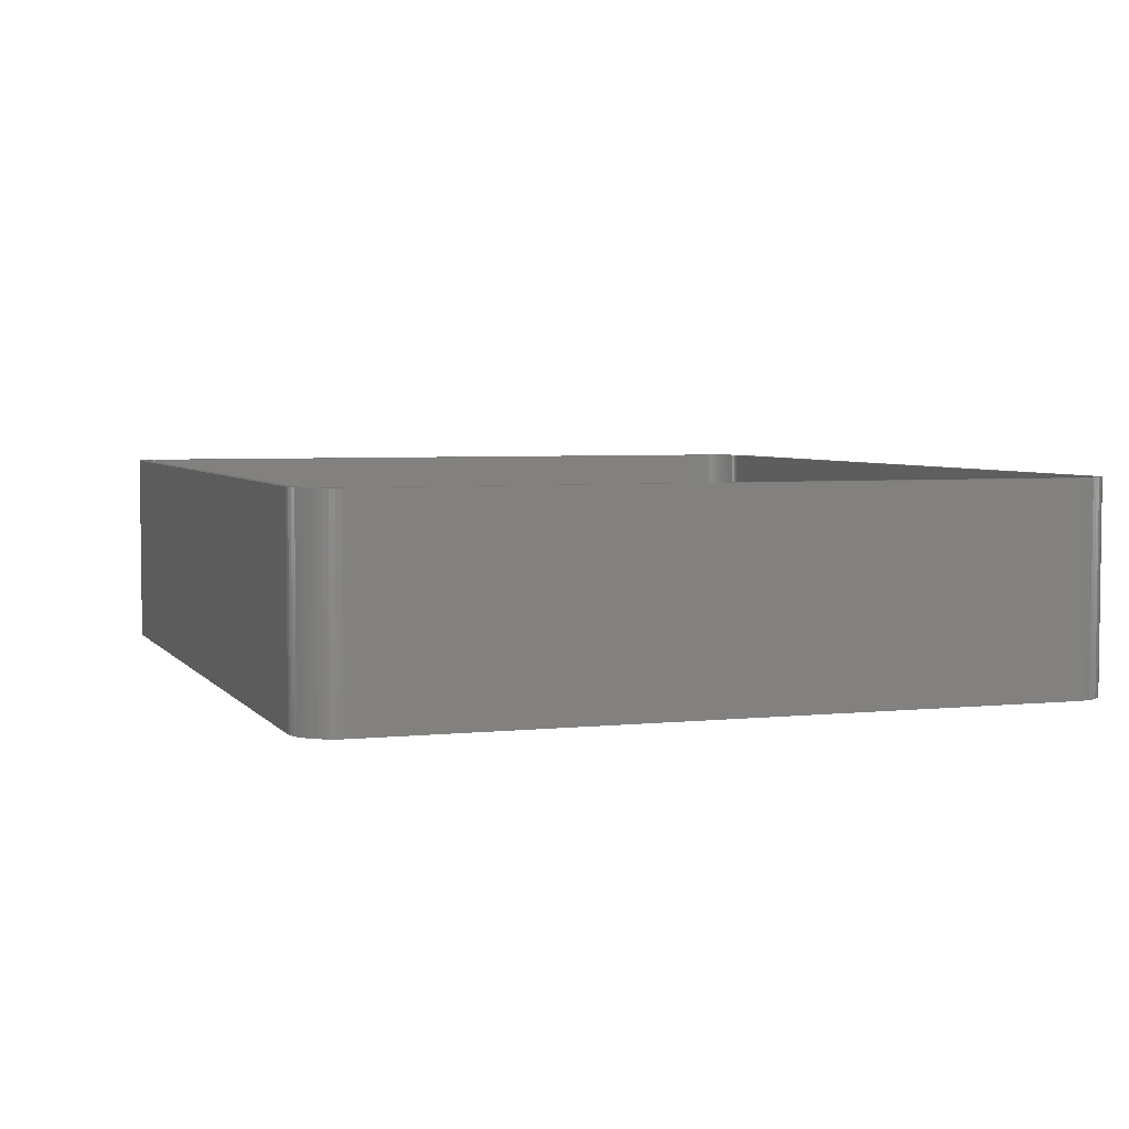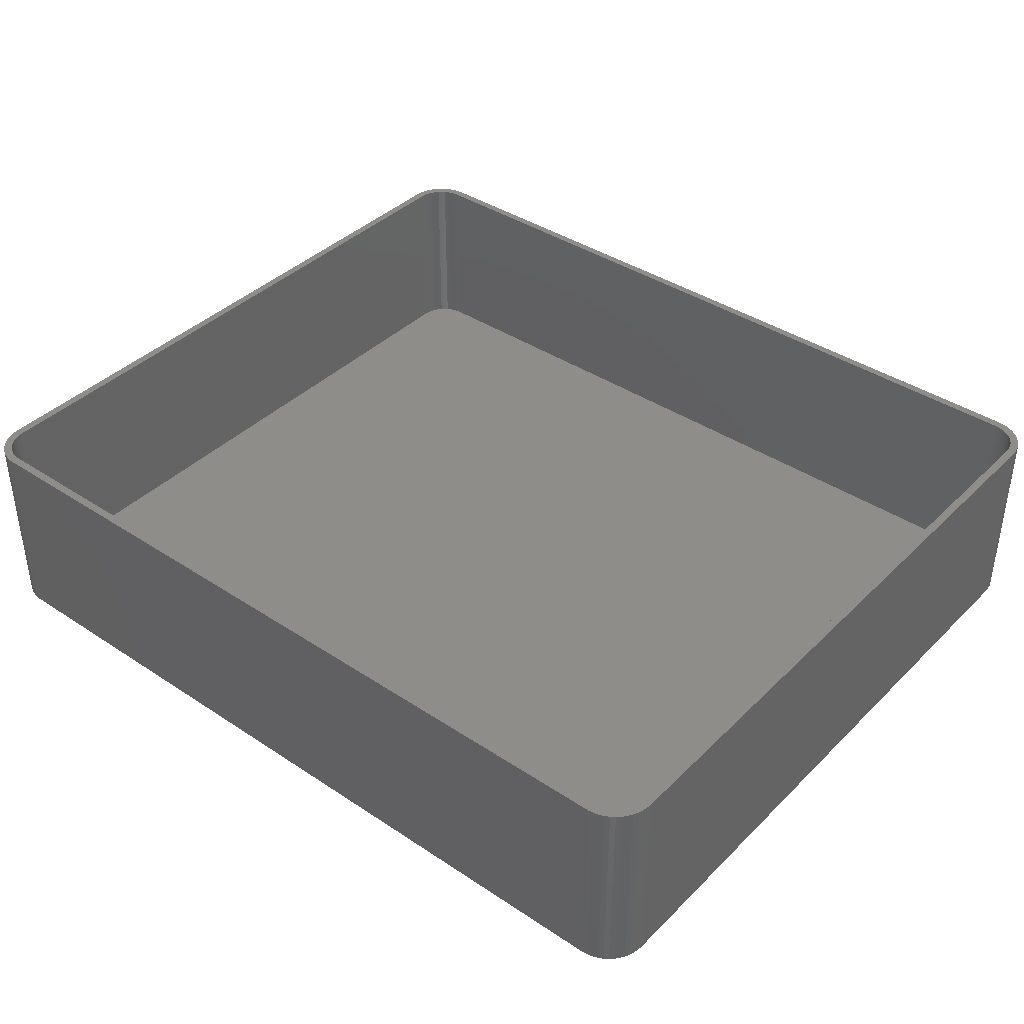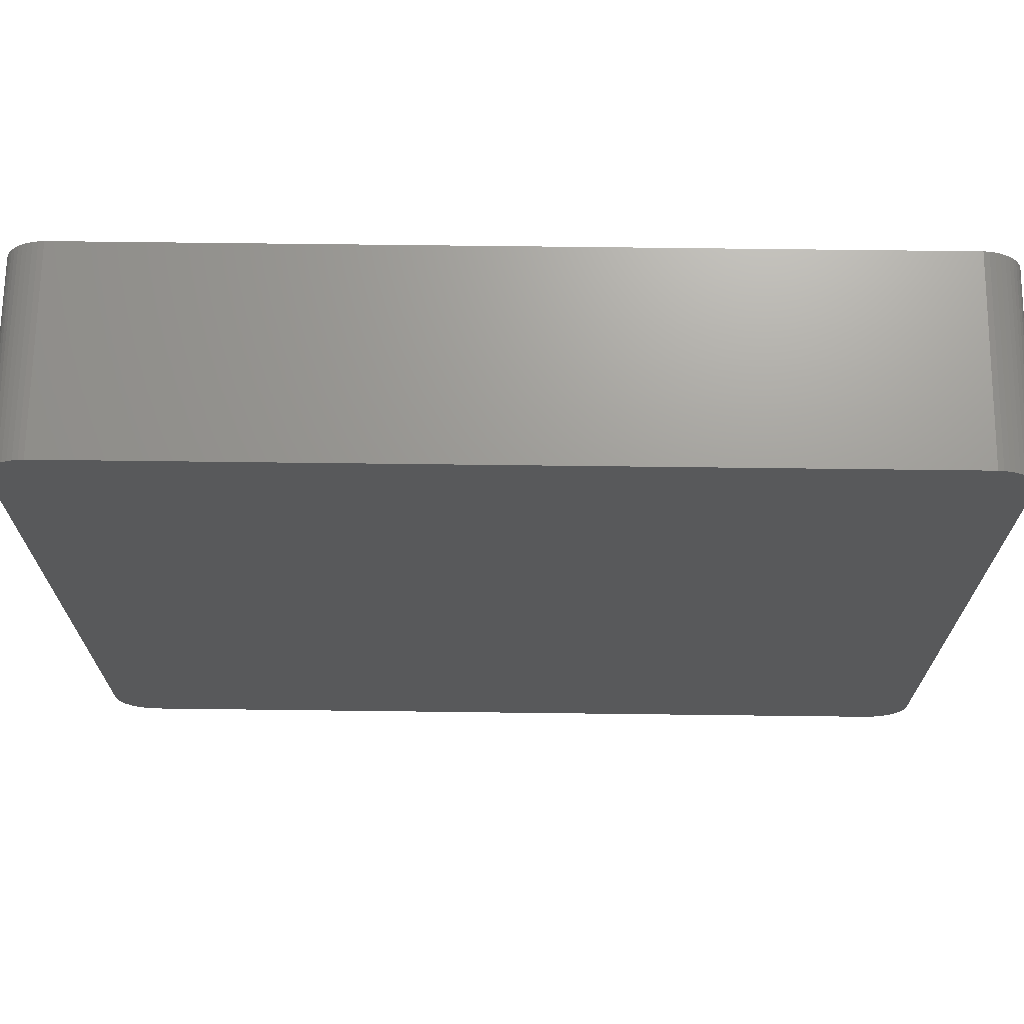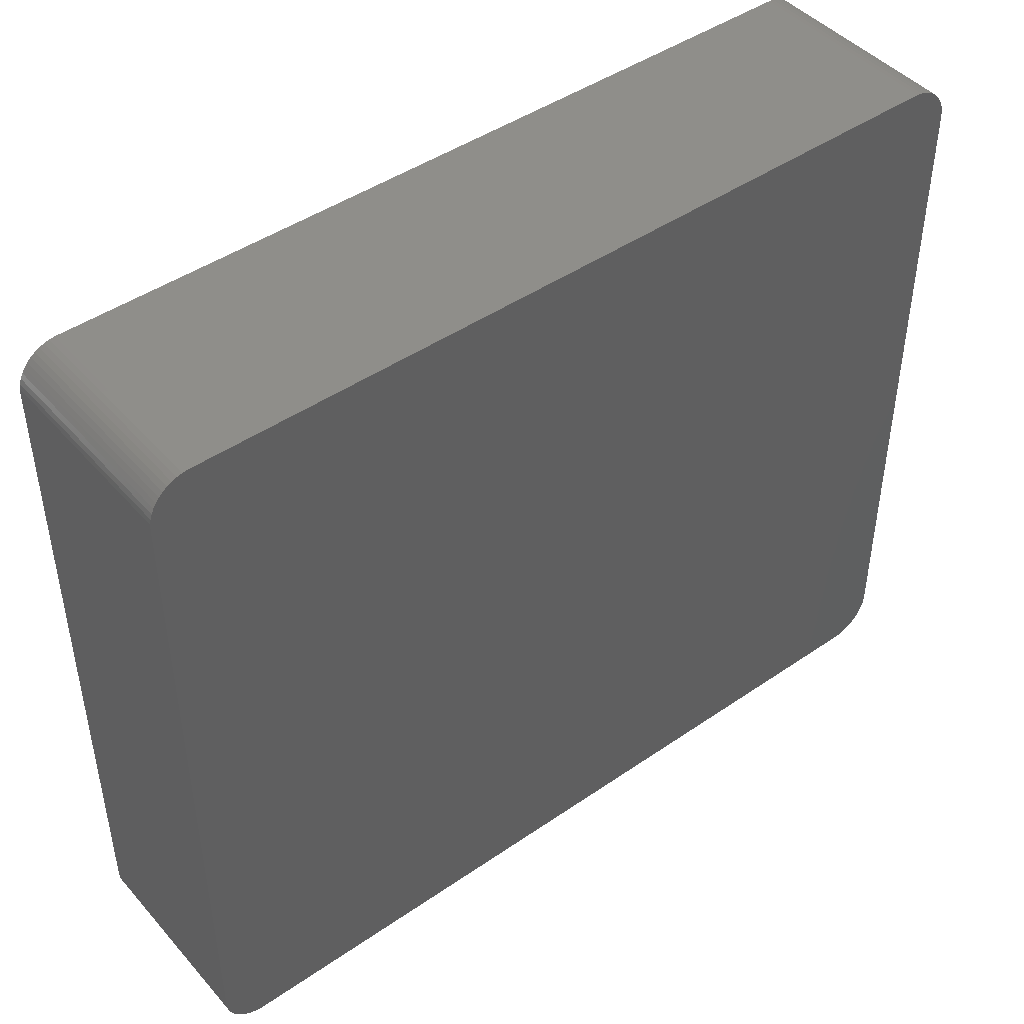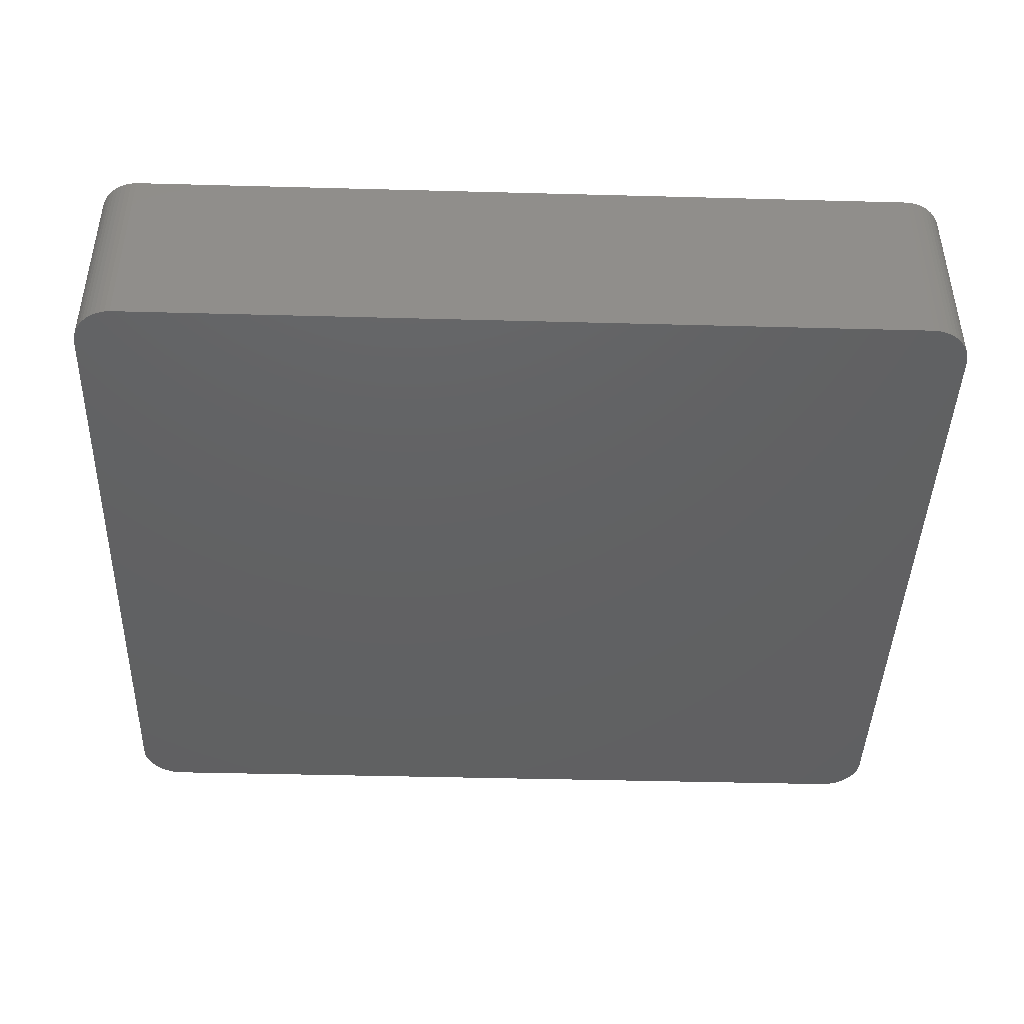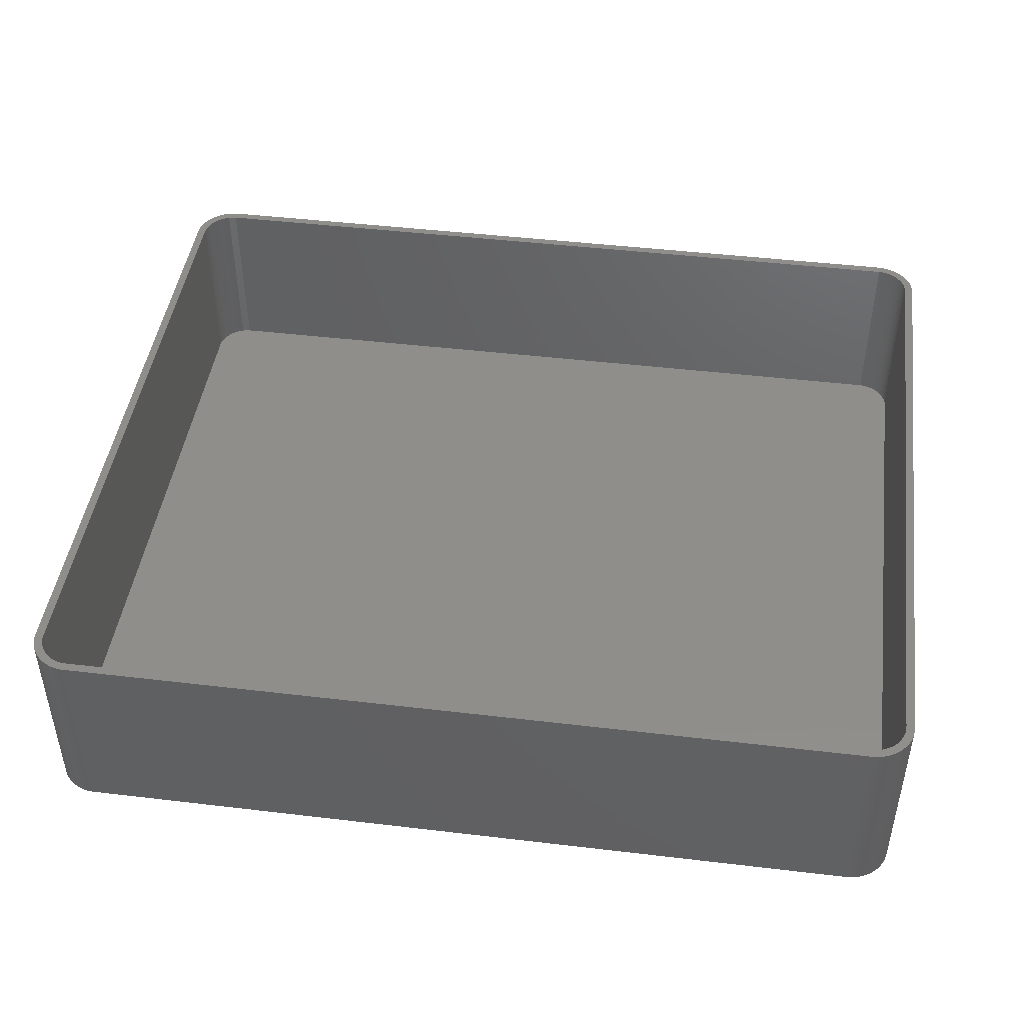
<metadata>
{"format":"stl","ext":"stl","renderer":"f3d","projection":"perspective","resolution":1024,"background":"white","views":[{"elev":4.3,"azim":70.8,"up":"+Z"},{"elev":39.3,"azim":-140.4,"up":"+Z"},{"elev":69.4,"azim":-179.3,"up":"+Y"},{"elev":45.2,"azim":141.5,"up":"+Y"},{"elev":-43.3,"azim":-1.8,"up":"+Z"},{"elev":45.4,"azim":-172.2,"up":"+Z"}]}
</metadata>
<code>
# stl→obj: 208 verts, 412 faces
v 47.81 44.99 0
v -47.81 44.99 24
v 47.81 44.99 24
v -47.81 44.99 0
v -50.69 -43.85 0
v -50.18 -44.22 24
v -50.69 -43.85 24
v -50.18 -44.22 0
v -52.5 -40 0
v -52.5 40 24
v -52.5 40 0
v -52.5 -40 24
v -49.05 44.76 0
v -49.63 44.52 24
v -49.05 44.76 24
v -49.63 44.52 0
v 51.14 43.42 0
v 50.69 43.85 24
v 51.14 43.42 24
v 50.69 43.85 0
v -52.46 40.63 24
v -52.46 40.63 0
v -50.69 43.85 0
v -51.14 43.42 24
v -50.69 43.85 24
v -51.14 43.42 0
v -52.34 41.24 0
v -52.15 41.84 24
v -52.15 41.84 0
v -52.34 41.24 24
v -52.15 -41.84 0
v -52.34 -41.24 24
v -52.34 -41.24 0
v -52.15 -41.84 24
v -47.81 -44.99 0
v 47.81 -44.99 24
v -47.81 -44.99 24
v 47.81 -44.99 0
v 49.63 44.52 0
v 49.05 44.76 24
v 49.63 44.52 24
v 49.05 44.76 0
v 51.55 42.94 24
v 51.55 42.94 0
v 52.5 -40 24
v 52.5 40 0
v 52.5 40 24
v 52.5 -40 0
v 51.14 -43.42 24
v 51.55 -42.94 0
v 51.55 -42.94 24
v 51.14 -43.42 0
v -48.44 44.91 24
v -48.44 44.91 0
v -51.88 42.41 24
v -51.88 42.41 0
v -51.55 42.94 0
v -51.55 42.94 24
v -51.88 -42.41 0
v -51.88 -42.41 24
v 51.5 40 24
v 52.46 40.63 24
v 51.47 40.5 24
v 52.34 41.24 24
v 51.5 -40 24
v 51.37 40.99 24
v 52.15 41.84 24
v 52.46 -40.63 24
v 51.22 41.47 24
v 51.88 42.41 24
v 51.47 -40.5 24
v 51.01 41.93 24
v 52.34 -41.24 24
v 51.37 -40.99 24
v 50.74 42.35 24
v 50.42 42.74 24
v 50.05 43.08 24
v 50.18 44.22 24
v 49.64 43.38 24
v 49.2 43.62 24
v 48.74 43.8 24
v 48.44 44.91 24
v 48.25 43.93 24
v 47.75 43.99 24
v -47.75 43.99 24
v -48.25 43.93 24
v -48.74 43.8 24
v -49.2 43.62 24
v -49.64 43.38 24
v -50.18 44.22 24
v -50.05 43.08 24
v -50.42 42.74 24
v -50.74 42.35 24
v -51.01 41.93 24
v -51.22 41.47 24
v -51.37 40.99 24
v 52.15 -41.84 24
v 51.22 -41.47 24
v 51.88 -42.41 24
v 51.01 -41.93 24
v 50.74 -42.35 24
v 50.42 -42.74 24
v 50.69 -43.85 24
v 50.05 -43.08 24
v 50.18 -44.22 24
v 49.64 -43.38 24
v 49.63 -44.52 24
v 49.2 -43.62 24
v 49.05 -44.76 24
v 48.74 -43.8 24
v 48.44 -44.91 24
v 48.25 -43.93 24
v 47.75 -43.99 24
v -47.75 -43.99 24
v -48.25 -43.93 24
v -48.44 -44.91 24
v -48.74 -43.8 24
v -49.05 -44.76 24
v -49.2 -43.62 24
v -49.63 -44.52 24
v -49.64 -43.38 24
v -50.05 -43.08 24
v -50.42 -42.74 24
v -51.14 -43.42 24
v -50.74 -42.35 24
v -51.55 -42.94 24
v -51.01 -41.93 24
v -51.22 -41.47 24
v -51.37 -40.99 24
v -51.47 -40.5 24
v -52.46 -40.63 24
v -51.5 -40 24
v -51.5 40 24
v -51.47 40.5 24
v -49.05 -44.76 0
v -48.44 -44.91 0
v 50.18 44.22 0
v 48.44 44.91 0
v 52.34 -41.24 0
v 52.15 -41.84 0
v -50.18 44.22 0
v 52.46 -40.63 0
v 52.46 40.63 0
v 51.88 -42.41 0
v 52.34 41.24 0
v 52.15 41.84 0
v 51.88 42.41 0
v 50.69 -43.85 0
v 50.18 -44.22 0
v 49.63 -44.52 0
v 49.05 -44.76 0
v 48.44 -44.91 0
v -49.63 -44.52 0
v -51.14 -43.42 0
v -51.55 -42.94 0
v -52.46 -40.63 0
v 47.75 43.99 2
v 48.25 43.93 2
v -47.75 43.99 2
v 50.05 43.08 2
v 50.42 42.74 2
v -48.25 43.93 2
v 50.74 42.35 2
v 47.75 -43.99 2
v -47.75 -43.99 2
v 51.5 -40 2
v 51.5 40 2
v -49.2 43.62 2
v -48.74 43.8 2
v -49.64 43.38 2
v -50.42 42.74 2
v -50.05 43.08 2
v 48.74 43.8 2
v 49.2 43.62 2
v -50.74 -42.35 2
v -50.42 -42.74 2
v -51.5 40 2
v -51.5 -40 2
v -51.47 40.5 2
v -51.22 41.47 2
v -51.37 40.99 2
v 49.64 43.38 2
v 51.01 41.93 2
v 51.37 40.99 2
v 51.22 41.47 2
v 51.22 -41.47 2
v 51.37 -40.99 2
v -48.25 -43.93 2
v 51.47 40.5 2
v 50.42 -42.74 2
v 50.74 -42.35 2
v 49.64 -43.38 2
v 49.2 -43.62 2
v 50.05 -43.08 2
v -49.2 -43.62 2
v -49.64 -43.38 2
v -50.05 -43.08 2
v -48.74 -43.8 2
v -51.47 -40.5 2
v -51.37 -40.99 2
v -50.74 42.35 2
v -51.01 41.93 2
v 51.01 -41.93 2
v 48.74 -43.8 2
v -51.22 -41.47 2
v -51.01 -41.93 2
v 51.47 -40.5 2
v 48.25 -43.93 2
f 1 2 3
f 2 1 4
f 5 6 7
f 6 5 8
f 9 10 11
f 10 9 12
f 13 14 15
f 14 13 16
f 17 18 19
f 18 17 20
f 11 21 22
f 21 11 10
f 23 24 25
f 24 23 26
f 27 28 29
f 28 27 30
f 31 32 33
f 32 31 34
f 35 36 37
f 36 35 38
f 39 40 41
f 40 39 42
f 43 17 19
f 17 43 44
f 45 46 47
f 46 45 48
f 49 50 51
f 50 49 52
f 4 53 2
f 53 4 54
f 29 55 56
f 55 29 28
f 57 24 26
f 24 57 58
f 22 30 27
f 30 22 21
f 59 34 31
f 34 59 60
f 61 47 62
f 47 61 45
f 63 62 64
f 65 45 61
f 66 64 67
f 45 65 68
f 69 67 70
f 71 68 65
f 72 70 43
f 68 71 73
f 74 73 71
f 62 63 61
f 64 66 63
f 67 69 66
f 75 43 19
f 70 72 69
f 43 75 72
f 76 19 18
f 19 76 75
f 77 18 78
f 18 77 76
f 78 79 77
f 41 79 78
f 41 80 79
f 40 80 41
f 40 81 80
f 82 81 40
f 82 83 81
f 3 83 82
f 3 84 83
f 3 85 84
f 2 85 3
f 2 86 85
f 53 86 2
f 53 87 86
f 15 87 53
f 15 88 87
f 14 88 15
f 14 89 88
f 90 89 14
f 89 90 91
f 25 91 90
f 91 25 92
f 24 92 25
f 92 24 93
f 58 93 24
f 93 58 94
f 55 94 58
f 94 55 95
f 30 96 28
f 95 28 96
f 28 95 55
f 73 74 97
f 98 97 74
f 97 98 99
f 100 99 98
f 99 100 51
f 101 51 100
f 51 101 49
f 102 49 101
f 49 102 103
f 104 103 102
f 103 104 105
f 106 105 104
f 106 107 105
f 108 107 106
f 108 109 107
f 110 109 108
f 110 111 109
f 112 111 110
f 112 36 111
f 113 36 112
f 114 36 113
f 114 37 36
f 115 37 114
f 115 116 37
f 117 116 115
f 117 118 116
f 119 118 117
f 119 120 118
f 121 120 119
f 6 121 122
f 121 6 120
f 7 122 123
f 122 7 6
f 124 123 125
f 126 125 127
f 123 124 7
f 60 127 128
f 34 128 129
f 32 129 130
f 125 126 124
f 131 130 132
f 133 10 132
f 96 30 134
f 12 132 10
f 21 134 30
f 131 132 12
f 134 21 133
f 127 60 126
f 133 21 10
f 128 34 60
f 129 32 34
f 130 131 32
f 135 116 118
f 116 135 136
f 137 41 78
f 41 137 39
f 42 82 40
f 82 42 138
f 97 139 73
f 139 97 140
f 54 15 53
f 15 54 13
f 141 25 90
f 25 141 23
f 16 90 14
f 90 16 141
f 56 58 57
f 58 56 55
f 38 48 142
f 48 38 46
f 38 142 139
f 1 46 38
f 38 139 140
f 46 1 143
f 38 140 144
f 143 1 145
f 38 144 50
f 145 1 146
f 38 50 52
f 146 1 147
f 38 52 148
f 147 1 44
f 38 148 149
f 44 1 17
f 38 149 150
f 17 1 20
f 38 150 151
f 20 1 137
f 38 151 152
f 137 1 39
f 39 1 42
f 42 1 138
f 35 1 38
f 35 4 1
f 9 35 136
f 35 9 4
f 9 136 135
f 11 4 9
f 9 135 153
f 4 11 54
f 9 153 8
f 54 11 13
f 9 8 5
f 13 11 16
f 9 5 154
f 16 11 141
f 9 154 155
f 141 11 23
f 9 155 59
f 23 11 26
f 9 59 31
f 26 11 57
f 9 31 33
f 57 11 56
f 9 33 156
f 56 11 29
f 29 11 27
f 27 11 22
f 153 118 120
f 118 153 135
f 136 37 116
f 37 136 35
f 20 78 18
f 78 20 137
f 138 3 82
f 3 138 1
f 64 146 67
f 146 64 145
f 148 49 103
f 49 148 52
f 150 105 107
f 105 150 149
f 73 142 68
f 142 73 139
f 156 12 9
f 12 156 131
f 155 60 59
f 60 155 126
f 154 7 124
f 7 154 5
f 154 126 155
f 126 154 124
f 8 120 6
f 120 8 153
f 70 44 43
f 44 70 147
f 62 145 64
f 145 62 143
f 47 143 62
f 143 47 46
f 67 147 70
f 147 67 146
f 151 107 109
f 107 151 150
f 99 140 97
f 140 99 144
f 51 144 99
f 144 51 50
f 68 48 45
f 48 68 142
f 33 131 156
f 131 33 32
f 152 109 111
f 109 152 151
f 38 111 36
f 111 38 152
f 149 103 105
f 103 149 148
f 157 83 84
f 83 157 158
f 159 84 85
f 84 159 157
f 160 76 77
f 76 160 161
f 162 85 86
f 85 162 159
f 163 76 161
f 76 163 75
f 164 114 113
f 114 164 165
f 166 61 167
f 61 166 65
f 168 87 88
f 87 168 169
f 170 88 89
f 88 170 168
f 171 91 92
f 91 171 172
f 173 80 81
f 80 173 174
f 123 175 125
f 175 123 176
f 132 177 133
f 177 132 178
f 133 179 134
f 179 133 177
f 96 180 95
f 180 96 181
f 169 86 87
f 86 169 162
f 158 81 83
f 81 158 173
f 174 79 80
f 79 174 182
f 183 75 163
f 75 183 72
f 184 69 185
f 69 184 66
f 186 74 187
f 74 186 98
f 165 115 114
f 115 165 188
f 182 77 79
f 77 182 160
f 185 72 183
f 72 185 69
f 189 66 184
f 66 189 63
f 167 63 189
f 63 167 61
f 190 101 191
f 101 190 102
f 192 108 106
f 108 192 193
f 190 104 102
f 104 190 194
f 195 121 119
f 121 195 196
f 196 122 121
f 122 196 197
f 188 117 115
f 117 188 198
f 197 123 122
f 123 197 176
f 130 178 132
f 178 130 199
f 129 199 130
f 199 129 200
f 94 201 93
f 201 94 202
f 93 171 92
f 171 93 201
f 203 98 186
f 98 203 100
f 191 100 203
f 100 191 101
f 194 106 104
f 106 194 192
f 193 110 108
f 110 193 204
f 127 205 128
f 205 127 206
f 157 167 189
f 167 157 166
f 157 189 184
f 164 166 157
f 157 184 185
f 166 164 207
f 157 185 183
f 207 164 187
f 157 183 163
f 187 164 186
f 157 163 161
f 186 164 203
f 157 161 160
f 203 164 191
f 157 160 182
f 191 164 190
f 157 182 174
f 190 164 194
f 157 174 173
f 194 164 192
f 157 173 158
f 192 164 193
f 193 164 204
f 204 164 208
f 159 164 157
f 159 165 164
f 177 159 162
f 159 177 165
f 177 162 169
f 178 165 177
f 177 169 168
f 165 178 188
f 177 168 170
f 188 178 198
f 177 170 172
f 198 178 195
f 177 172 171
f 195 178 196
f 177 171 201
f 196 178 197
f 177 201 202
f 197 178 176
f 177 202 180
f 176 178 175
f 177 180 181
f 175 178 206
f 177 181 179
f 206 178 205
f 205 178 200
f 200 178 199
f 128 200 129
f 200 128 205
f 172 89 91
f 89 172 170
f 95 202 94
f 202 95 180
f 207 65 166
f 65 207 71
f 187 71 207
f 71 187 74
f 204 112 110
f 112 204 208
f 208 113 112
f 113 208 164
f 198 119 117
f 119 198 195
f 125 206 127
f 206 125 175
f 134 181 96
f 181 134 179

</code>
